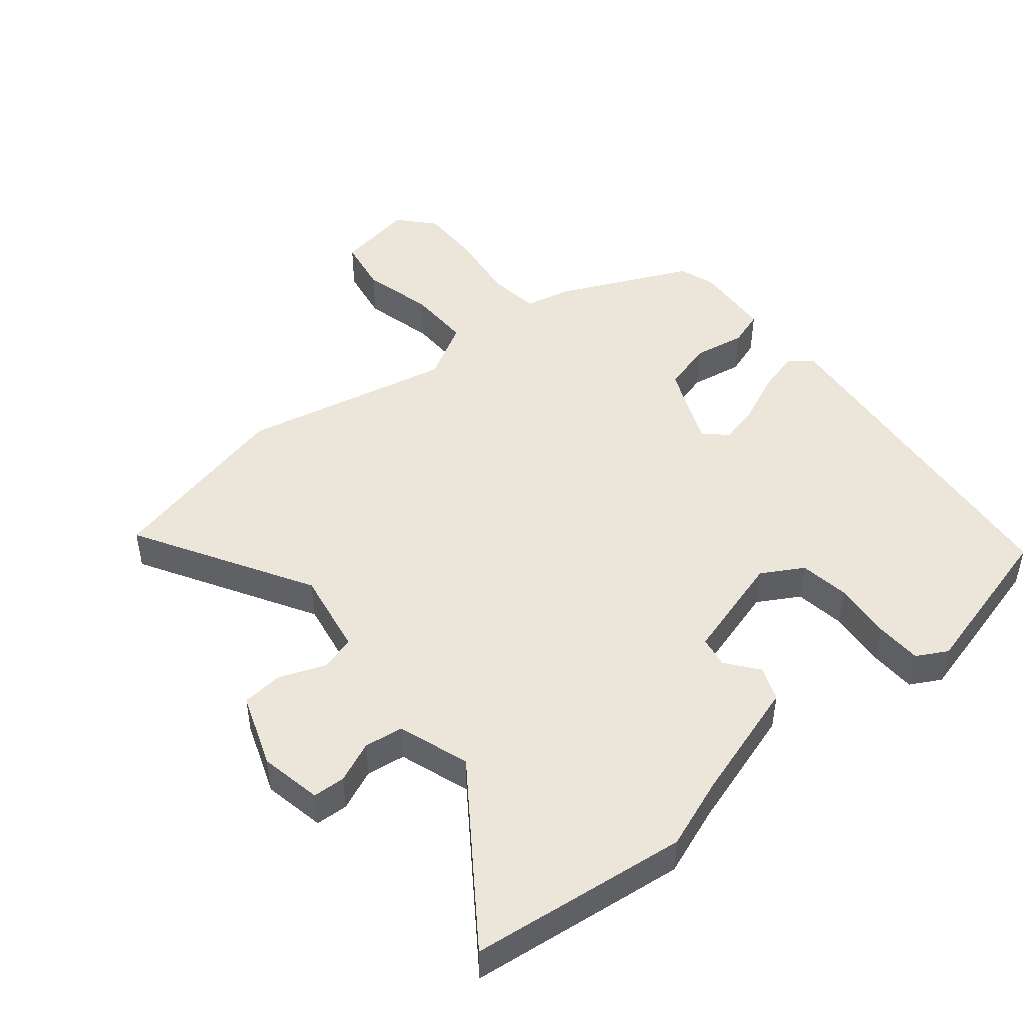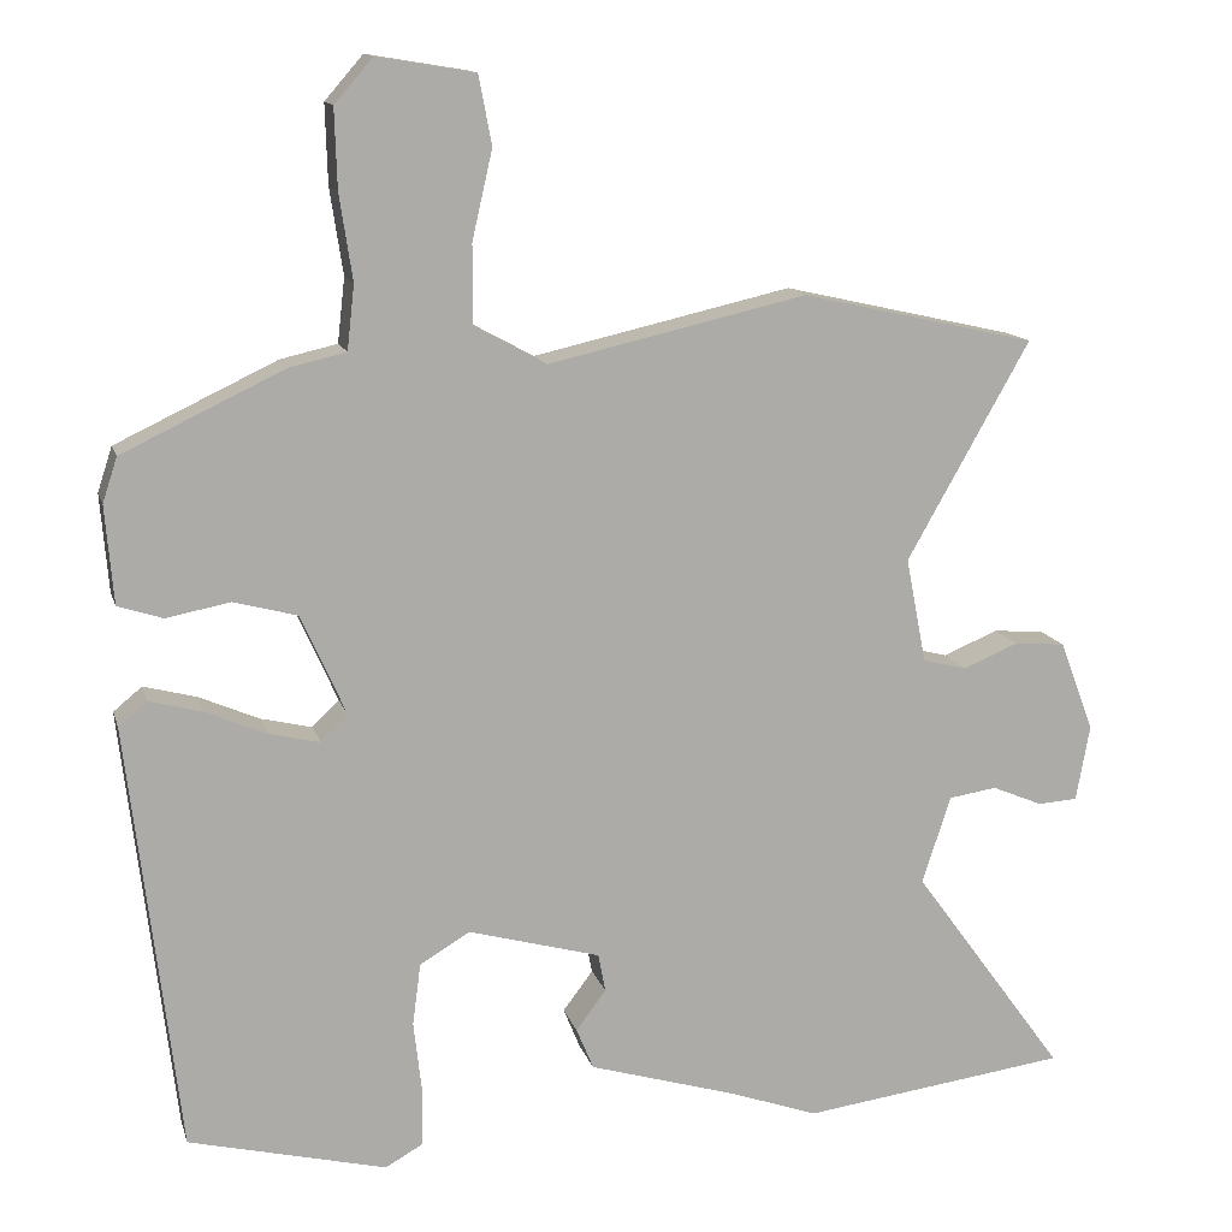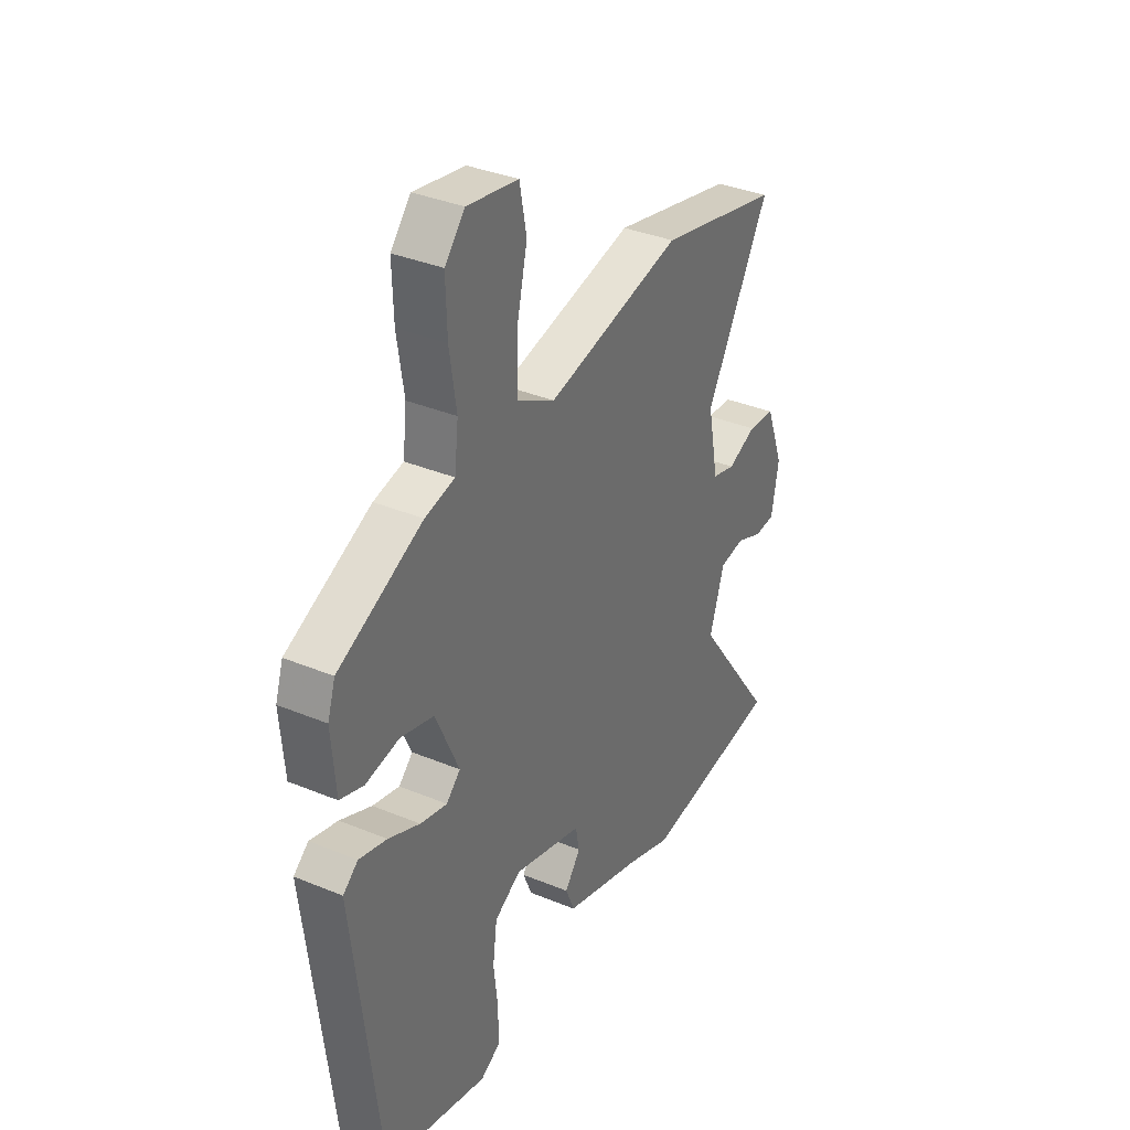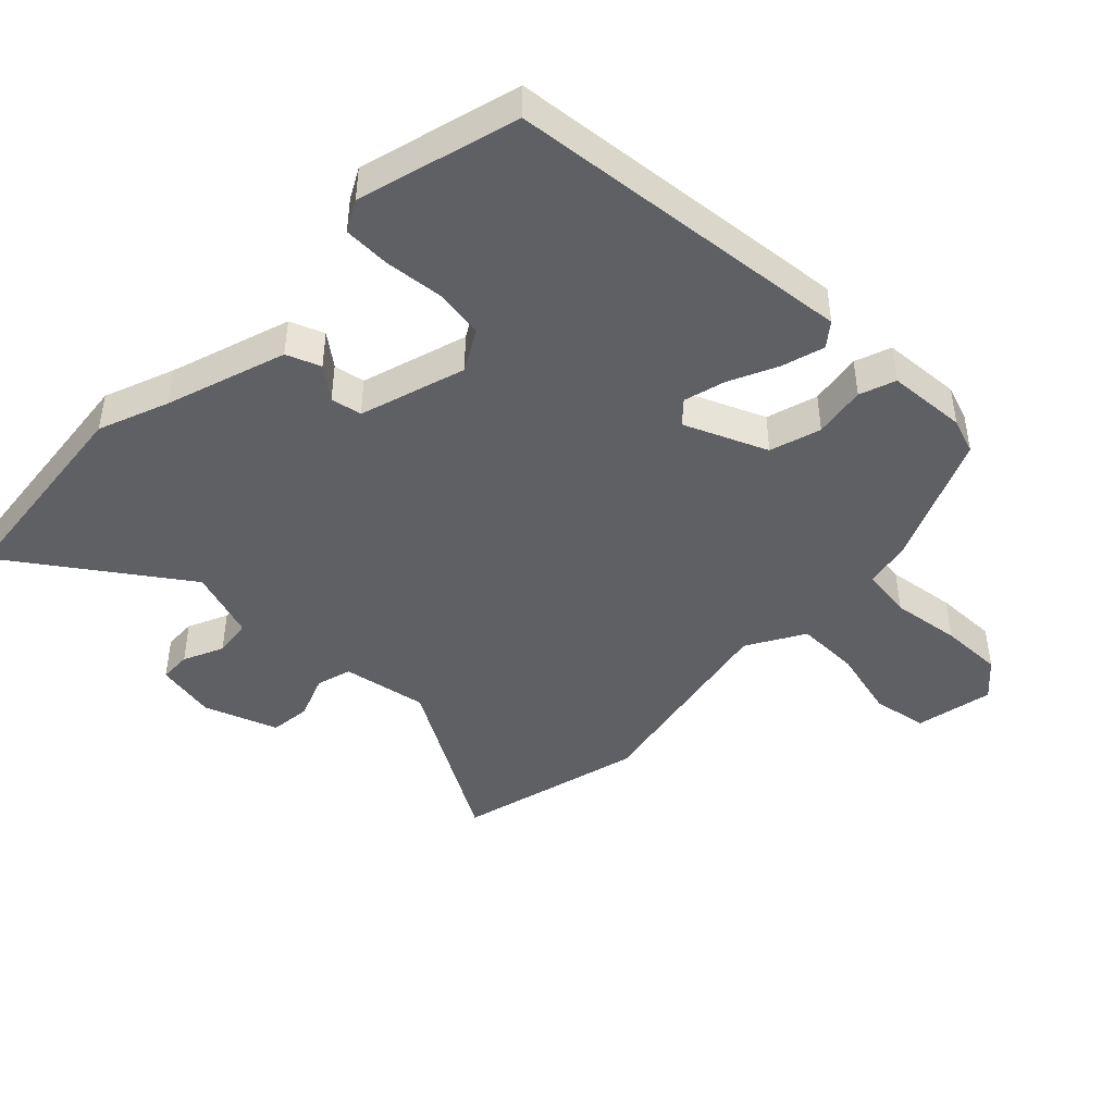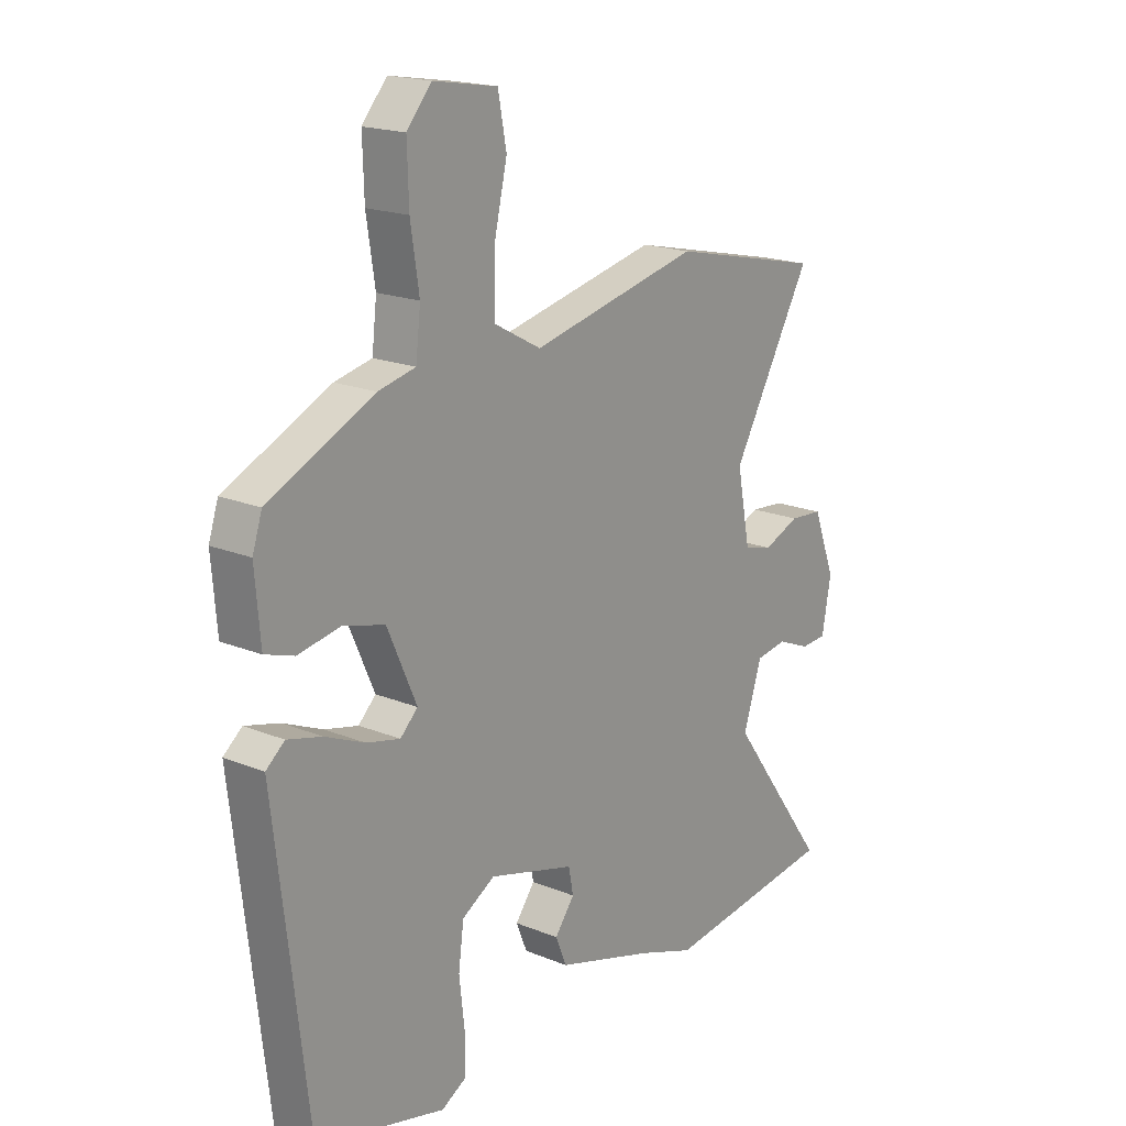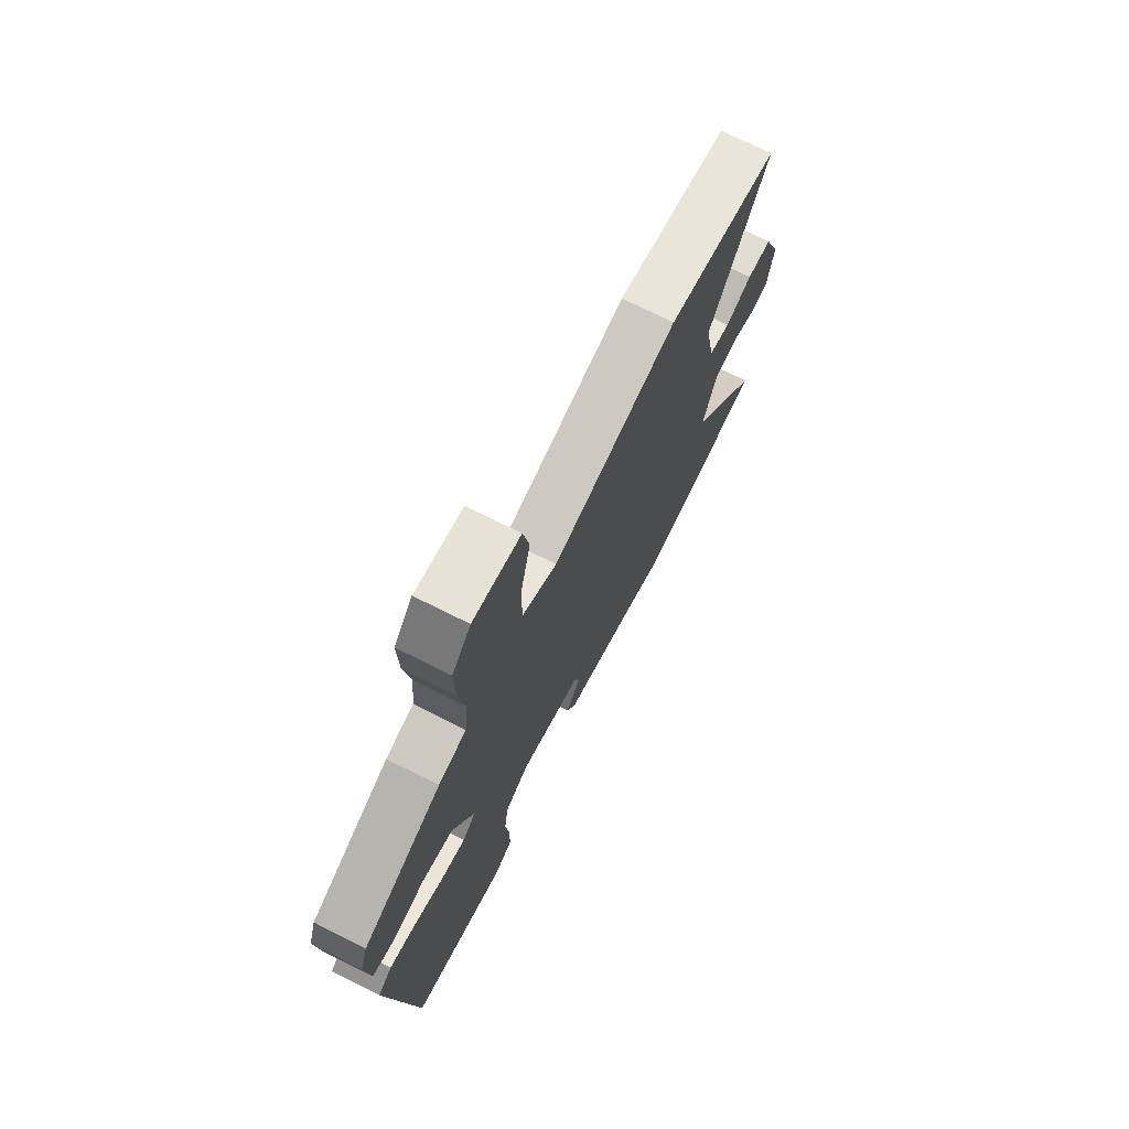
<metadata>
{"format":"obj","ext":"obj","renderer":"f3d","projection":"perspective","resolution":1024,"background":"white","views":[{"elev":47.2,"azim":139.9,"up":"+Y"},{"elev":13.4,"azim":-14.3,"up":"+Z"},{"elev":35.3,"azim":-61.2,"up":"+Z"},{"elev":-44.2,"azim":-135.4,"up":"+Y"},{"elev":18.5,"azim":-51.9,"up":"+Z"},{"elev":72.7,"azim":-63.4,"up":"+Z"}]}
</metadata>
<code>
v -0.478 0.07 0.376
v -0.28 0.07 0.47
v -0.21 0.07 0.486
v -0.201 0.07 0.565
v -0.217 0.07 0.67
v -0.22 0.07 0.767
v -0.173 0.07 0.821
v -0.053 0.07 0.801
v -0.037 0.07 0.717
v -0.062 0.07 0.608
v -0.062 0.07 0.511
v 0.026 0.07 0.463
v 0.344 0.07 0.535
v 0.632 0.07 0.47
v 0.481 0.07 0.203
v 0.506 0.07 0.074
v 0.56 0.07 0.06
v 0.628 0.07 0.088
v 0.691 0.07 0.083
v 0.733 0.07 -0.028
v 0.716 0.07 -0.122
v 0.667 0.07 -0.125
v 0.605 0.07 -0.099
v 0.546 0.07 -0.108
v 0.511 0.07 -0.216
v 0.699 0.07 -0.474
v 0.371 0.07 -0.517
v 0.264 0.07 -0.479
v 0.08 0.07 -0.424
v 0.059 0.07 -0.373
v 0.096 0.07 -0.324
v 0.087 0.07 -0.277
v -0.075 0.07 -0.232
v -0.137 0.07 -0.269
v -0.147 0.07 -0.345
v -0.137 0.07 -0.433
v -0.138 0.07 -0.504
v -0.184 0.07 -0.53
v -0.427 0.07 -0.47
v -0.489 0.07 0.056
v -0.454 0.07 0.085
v -0.389 0.07 0.068
v -0.315 0.07 0.036
v -0.252 0.07 0.021
v -0.219 0.07 0.053
v -0.274 0.07 0.177
v -0.352 0.07 0.198
v -0.431 0.07 0.183
v -0.486 0.07 0.201
v -0.496 0.07 0.321
v -0.478 0 0.376
v -0.28 0 0.47
v -0.21 0 0.486
v -0.201 0 0.565
v -0.217 0 0.67
v -0.22 0 0.767
v -0.173 0 0.821
v -0.053 0 0.801
v -0.037 0 0.717
v -0.062 0 0.608
v -0.062 0 0.511
v 0.026 0 0.463
v 0.344 0 0.535
v 0.632 0 0.47
v 0.481 0 0.203
v 0.506 0 0.074
v 0.56 0 0.06
v 0.628 0 0.088
v 0.691 0 0.083
v 0.733 0 -0.028
v 0.716 0 -0.122
v 0.667 0 -0.125
v 0.605 0 -0.099
v 0.546 0 -0.108
v 0.511 0 -0.216
v 0.699 0 -0.474
v 0.371 0 -0.517
v 0.264 0 -0.479
v 0.08 0 -0.424
v 0.059 0 -0.373
v 0.096 0 -0.324
v 0.087 0 -0.277
v -0.075 0 -0.232
v -0.137 0 -0.269
v -0.147 0 -0.345
v -0.137 0 -0.433
v -0.138 0 -0.504
v -0.184 0 -0.53
v -0.427 0 -0.47
v -0.489 0 0.056
v -0.454 0 0.085
v -0.389 0 0.068
v -0.315 0 0.036
v -0.252 0 0.021
v -0.219 0 0.053
v -0.274 0 0.177
v -0.352 0 0.198
v -0.431 0 0.183
v -0.486 0 0.201
v -0.496 0 0.321
f 47 48 49 50
f 46 47 50 1
f 40 41 42 43
f 40 43 44
f 39 40 44
f 38 39 44 45
f 35 36 37 38
f 34 35 38 45
f 28 29 30 31
f 28 31 32
f 25 26 27 28
f 24 25 28 32
f 20 21 22 23
f 20 23 24
f 17 18 19 20
f 16 17 20 24
f 12 13 14 15
f 11 12 15 16
f 7 8 9 10
f 7 10 11
f 4 5 6 7
f 4 7 11
f 3 4 11 16
f 46 1 2 3
f 45 46 3 16
f 33 34 45
f 32 33 45
f 16 24 32 45
f 100 99 98 97
f 51 100 97 96
f 93 92 91 90
f 94 93 90
f 94 90 89
f 95 94 89 88
f 88 87 86 85
f 95 88 85 84
f 81 80 79 78
f 82 81 78
f 78 77 76 75
f 82 78 75 74
f 73 72 71 70
f 74 73 70
f 70 69 68 67
f 74 70 67 66
f 65 64 63 62
f 66 65 62 61
f 60 59 58 57
f 61 60 57
f 57 56 55 54
f 61 57 54
f 66 61 54 53
f 53 52 51 96
f 66 53 96 95
f 95 84 83
f 95 83 82
f 95 82 74 66
f 1 51 52 2
f 2 52 53 3
f 3 53 54 4
f 4 54 55 5
f 5 55 56 6
f 6 56 57 7
f 7 57 58 8
f 8 58 59 9
f 9 59 60 10
f 10 60 61 11
f 11 61 62 12
f 12 62 63 13
f 13 63 64 14
f 14 64 65 15
f 15 65 66 16
f 16 66 67 17
f 17 67 68 18
f 18 68 69 19
f 19 69 70 20
f 20 70 71 21
f 21 71 72 22
f 22 72 73 23
f 23 73 74 24
f 24 74 75 25
f 25 75 76 26
f 26 76 77 27
f 27 77 78 28
f 28 78 79 29
f 29 79 80 30
f 30 80 81 31
f 31 81 82 32
f 32 82 83 33
f 33 83 84 34
f 34 84 85 35
f 35 85 86 36
f 36 86 87 37
f 37 87 88 38
f 38 88 89 39
f 39 89 90 40
f 40 90 91 41
f 41 91 92 42
f 42 92 93 43
f 43 93 94 44
f 44 94 95 45
f 45 95 96 46
f 46 96 97 47
f 47 97 98 48
f 48 98 99 49
f 49 99 100 50
f 50 100 51 1

</code>
